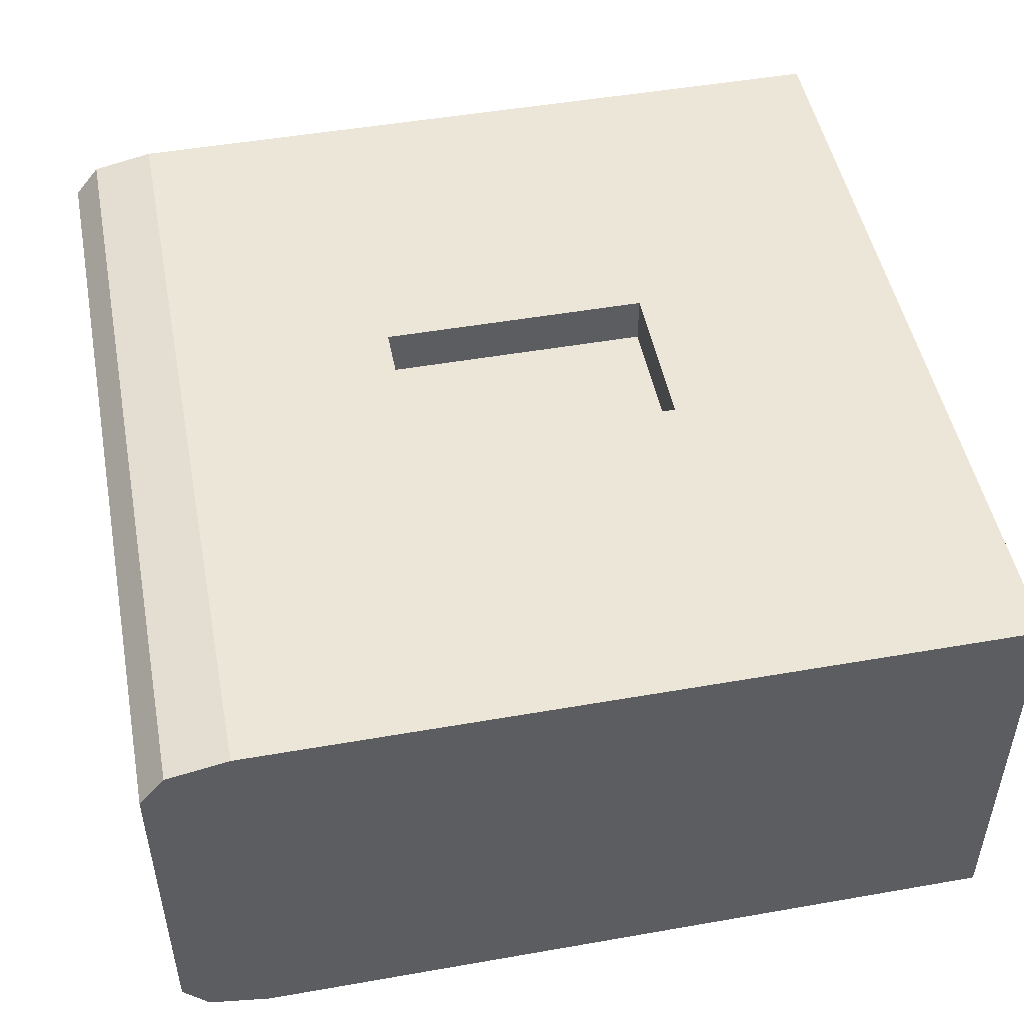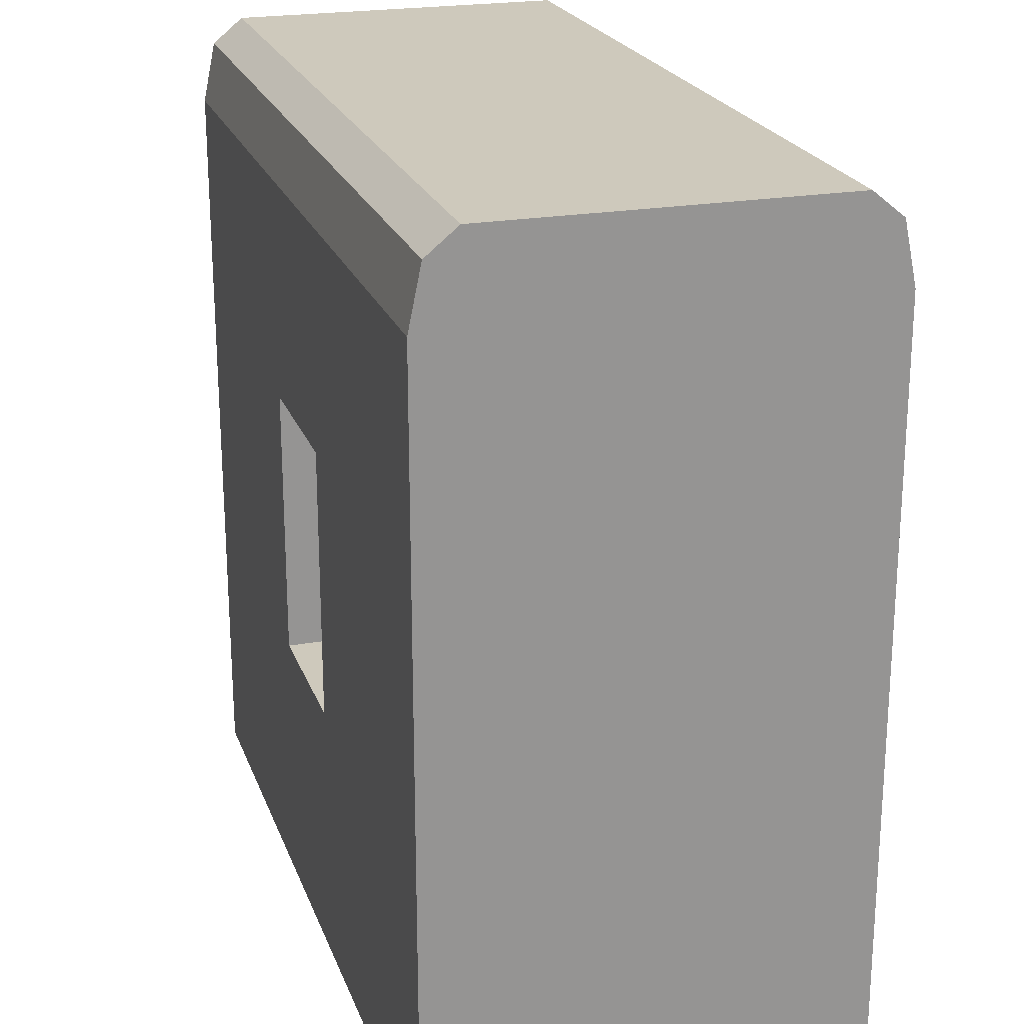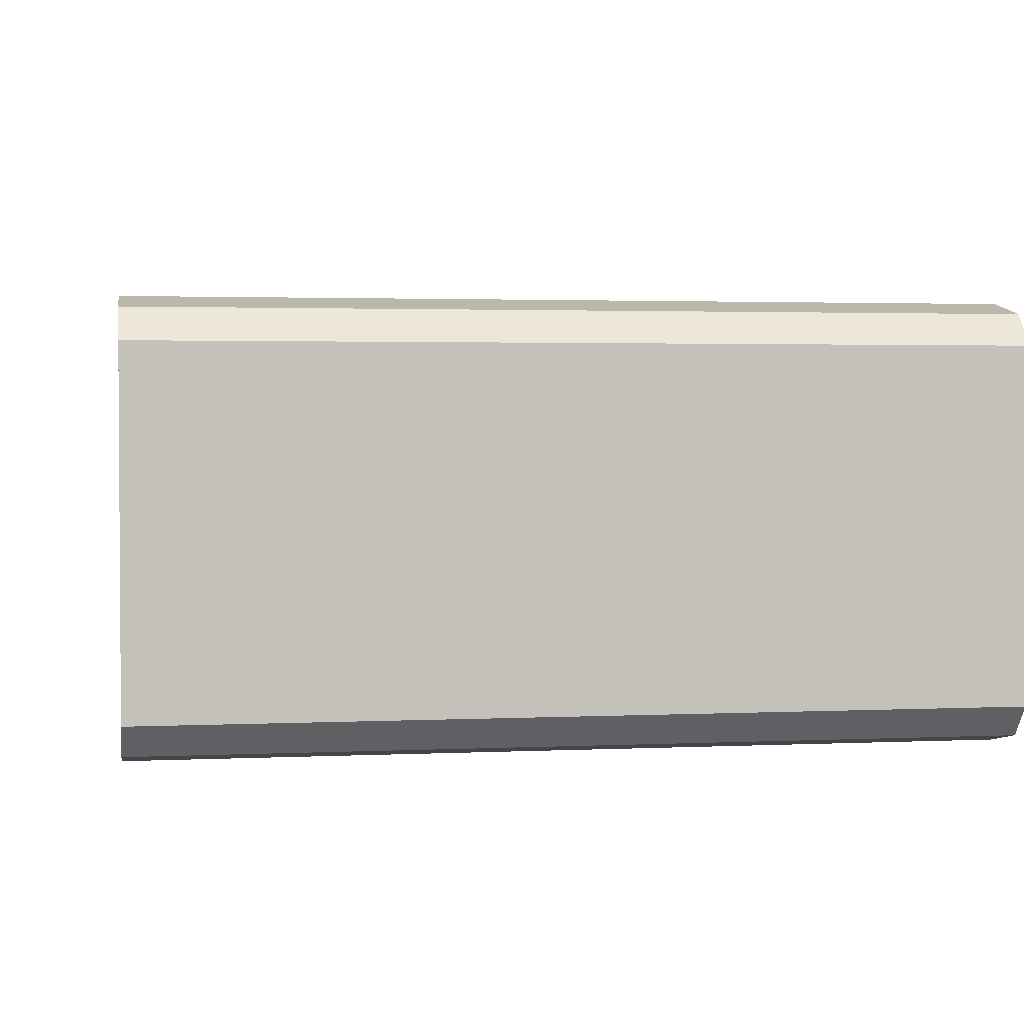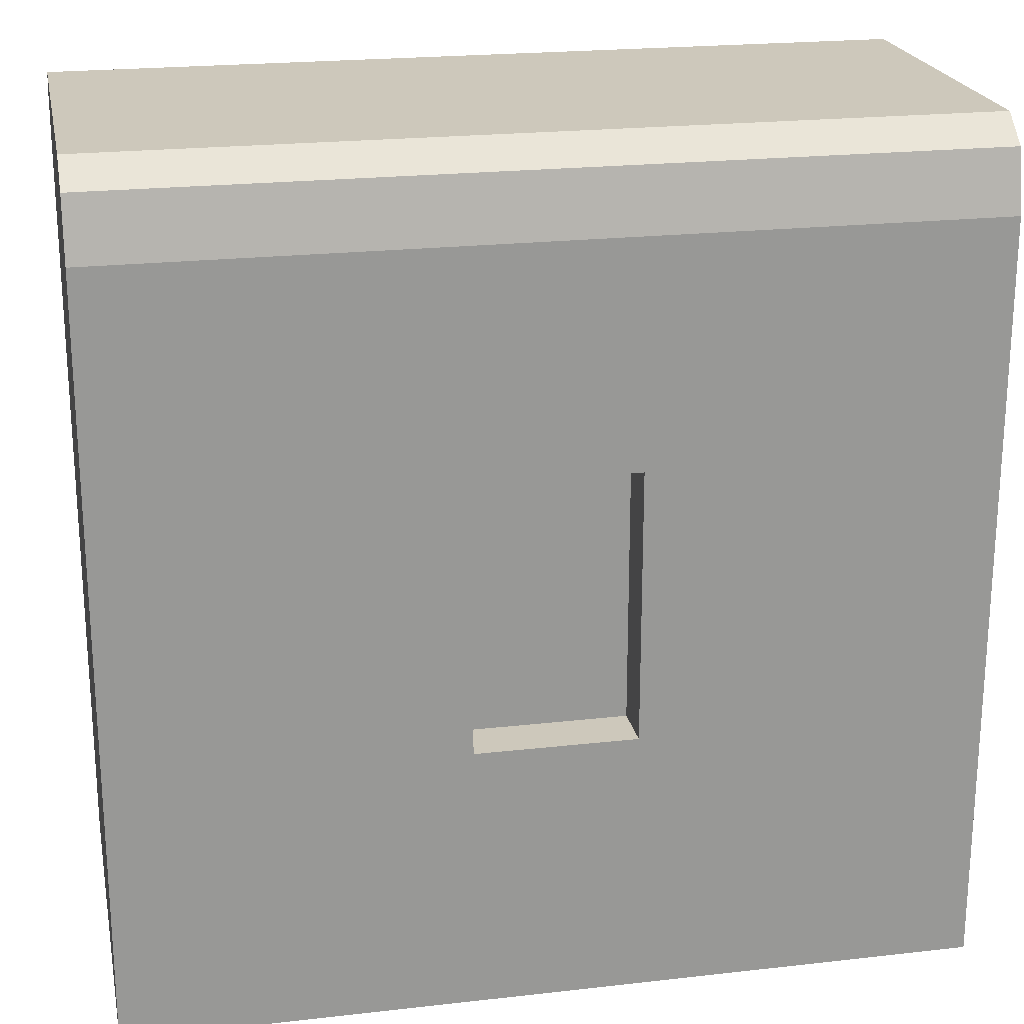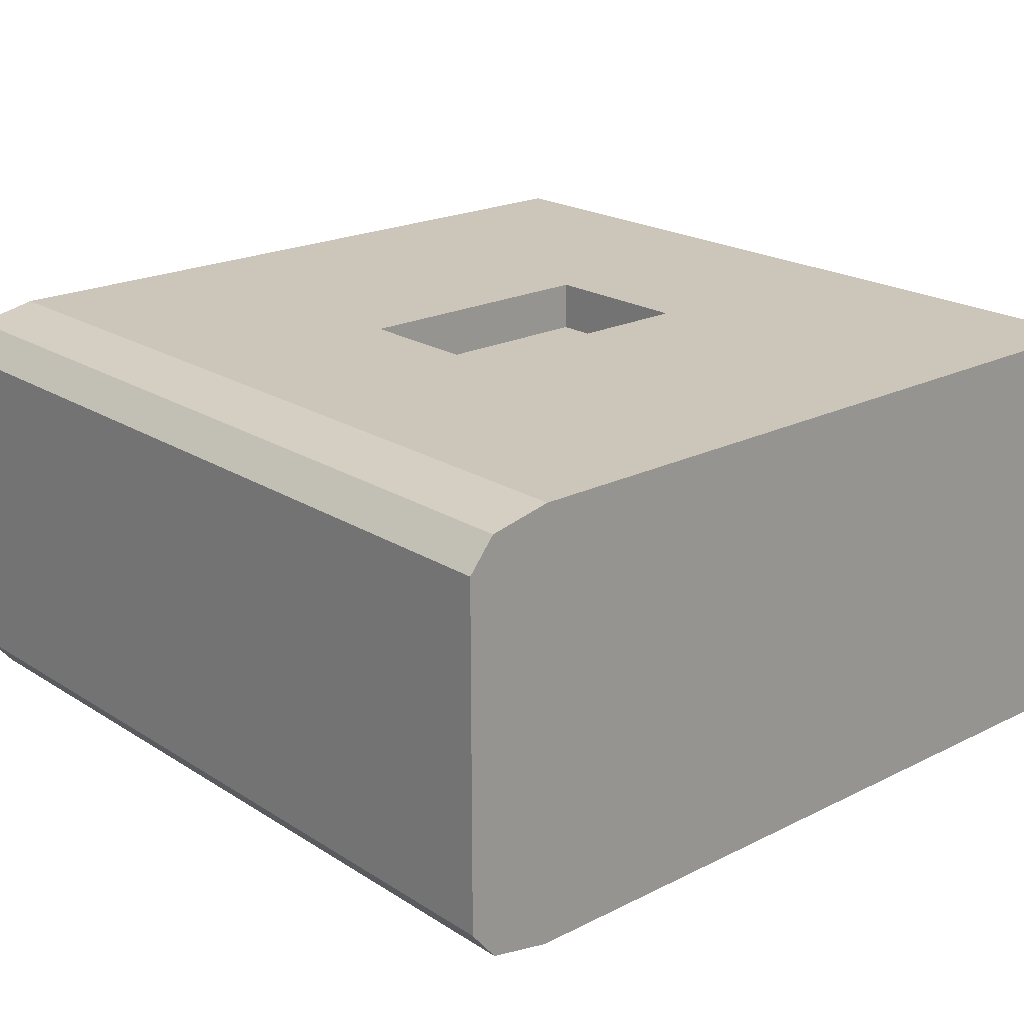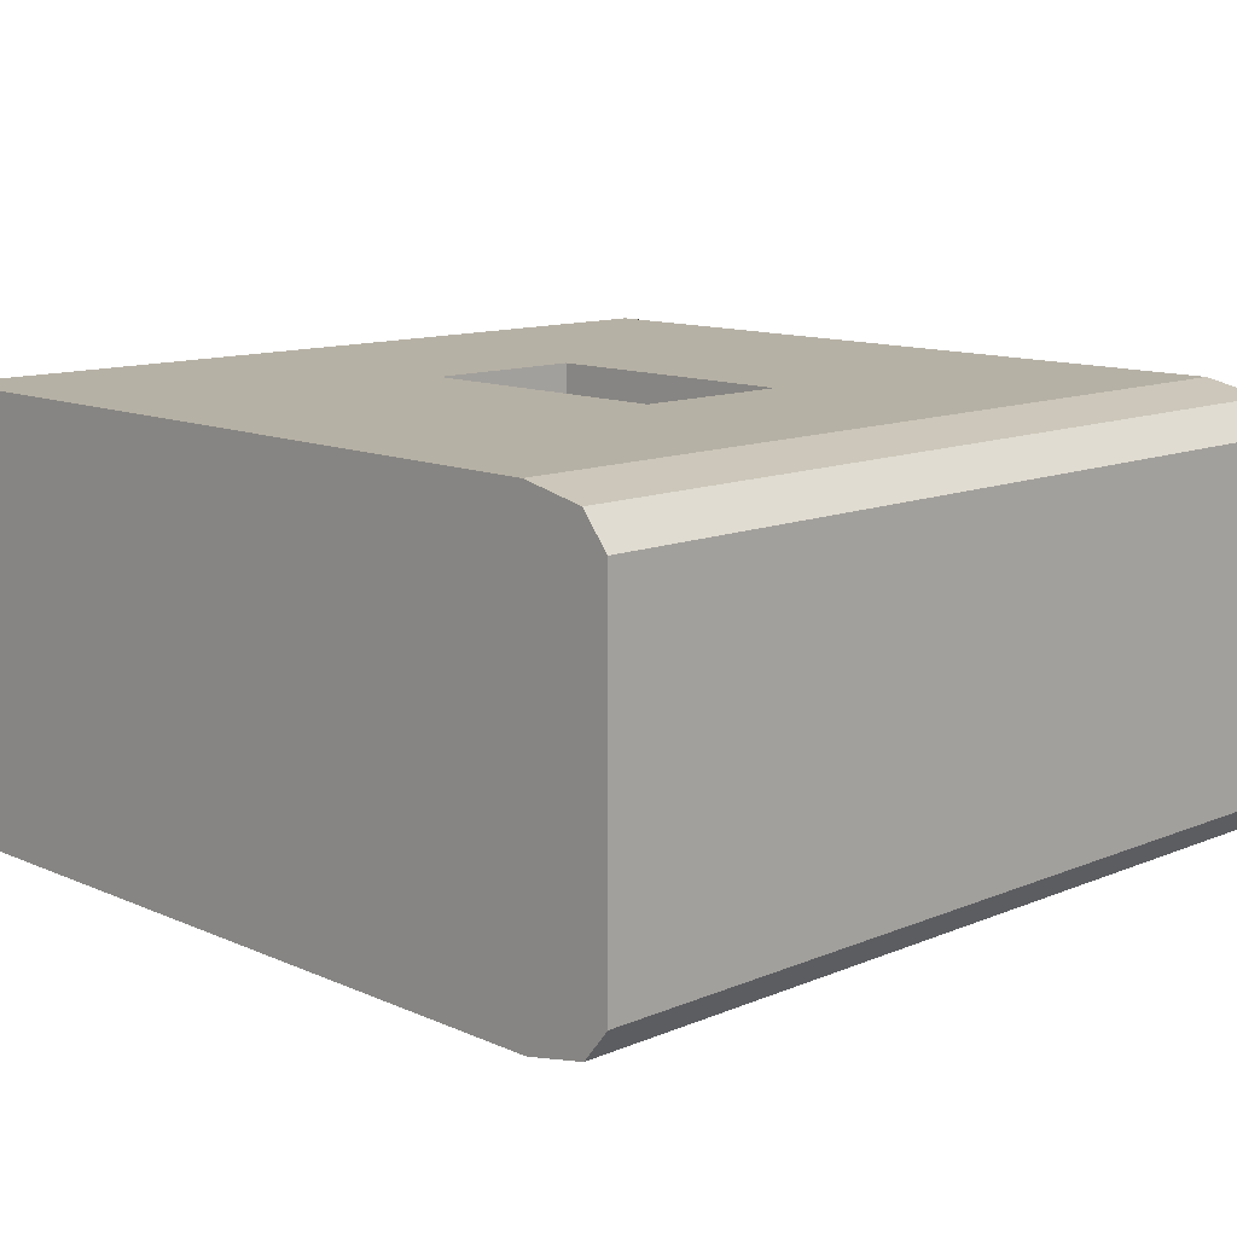
<metadata>
{"format":"obj","ext":"obj","renderer":"f3d","projection":"perspective","resolution":1024,"background":"white","views":[{"elev":49.0,"azim":-101.0,"up":"+Z"},{"elev":22.3,"azim":72.9,"up":"+Y"},{"elev":2.3,"azim":170.4,"up":"+Z"},{"elev":21.8,"azim":-11.3,"up":"+Y"},{"elev":20.9,"azim":-131.7,"up":"+Z"},{"elev":12.0,"azim":135.7,"up":"+Z"}]}
</metadata>
<code>
o Hedge_Inset_Double_Cube.009
v 1 -1.23 0.5073
v -1 -1.23 0.5073
v 1 -1.23 -0.5073
v -1 -1.23 -0.5073
v 1 0.7705 0.4041
v 1 0.5671 0.5073
v 1 0.7109 0.477
v -1 0.5671 0.5073
v -1 0.7705 0.4041
v -1 0.7109 0.477
v 1 0.5671 -0.5073
v 1 0.7705 -0.4041
v 1 0.7109 -0.477
v -1 0.7705 -0.4041
v -1 0.5671 -0.5073
v -1 0.7109 -0.477
v -0.188 -1.23 0.5073
v 0.188 -1.23 0.5073
v 0.188 -1.23 -0.5073
v -0.188 -1.23 -0.5073
v 0.188 0.7705 0.4041
v -0.188 0.7705 0.4041
v -0.188 0.7109 0.477
v 0.188 0.7109 0.477
v -0.188 0.5671 0.5073
v 0.188 0.5671 0.5073
v -0.188 0.7705 -0.4041
v 0.188 0.7705 -0.4041
v 0.188 0.7109 -0.477
v -0.188 0.7109 -0.477
v 0.188 0.5671 -0.5073
v -0.188 0.5671 -0.5073
v 1 0.04587 -0.5073
v -1 0.04587 -0.5073
v -0.188 0.04587 -0.5073
v 0.188 0.04587 -0.5073
v 1 0.04587 0.5073
v -1 0.04587 0.5073
v 0.188 0.04587 0.5073
v -0.188 0.04587 0.5073
v -1 -0.5918 -0.5073
v -0.188 -0.5918 -0.5073
v 0.188 -0.5918 -0.5073
v 1 -0.5918 -0.5073
v 1 -0.5918 0.5073
v -1 -0.5918 0.5073
v 0.188 -0.5918 0.5073
v -0.188 -0.5918 0.5073
v -0.188 0.04587 -0.3895
v 0.188 0.04587 -0.3895
v 0.188 0.04587 0.3895
v -0.188 0.04587 0.3895
v -0.188 -0.5918 -0.3895
v 0.188 -0.5918 -0.3895
v 0.188 -0.5918 0.3895
v -0.188 -0.5918 0.3895
f 28 21 5 12
f 36 31 11 33
f 40 25 8 38
f 18 19 3 1
f 2 46 38 8 10 9 14 16 15 34 41 4
f 22 9 10 23
f 23 10 8 25
f 28 12 13 29
f 29 13 11 31
f 3 44 33 11 13 12 5 7 6 37 45 1
f 16 30 32 15
f 30 29 31 32
f 14 27 30 16
f 27 28 29 30
f 7 24 26 6
f 24 23 25 26
f 5 21 24 7
f 21 22 23 24
f 2 4 20 17
f 17 20 19 18
f 37 6 26 39
f 39 26 25 40
f 34 15 32 35
f 35 32 31 36
f 14 9 22 27
f 27 22 21 28
f 47 39 51 55
f 41 34 35 42
f 43 36 33 44
f 48 47 55 56
f 45 37 39 47
f 48 40 38 46
f 19 43 44 3
f 4 41 42 20
f 20 42 43 19
f 17 48 46 2
f 1 45 47 18
f 18 47 48 17
f 53 49 50 54
f 55 51 52 56
f 42 35 49 53
f 39 40 52 51
f 40 48 56 52
f 43 42 53 54
f 35 36 50 49
f 36 43 54 50

</code>
